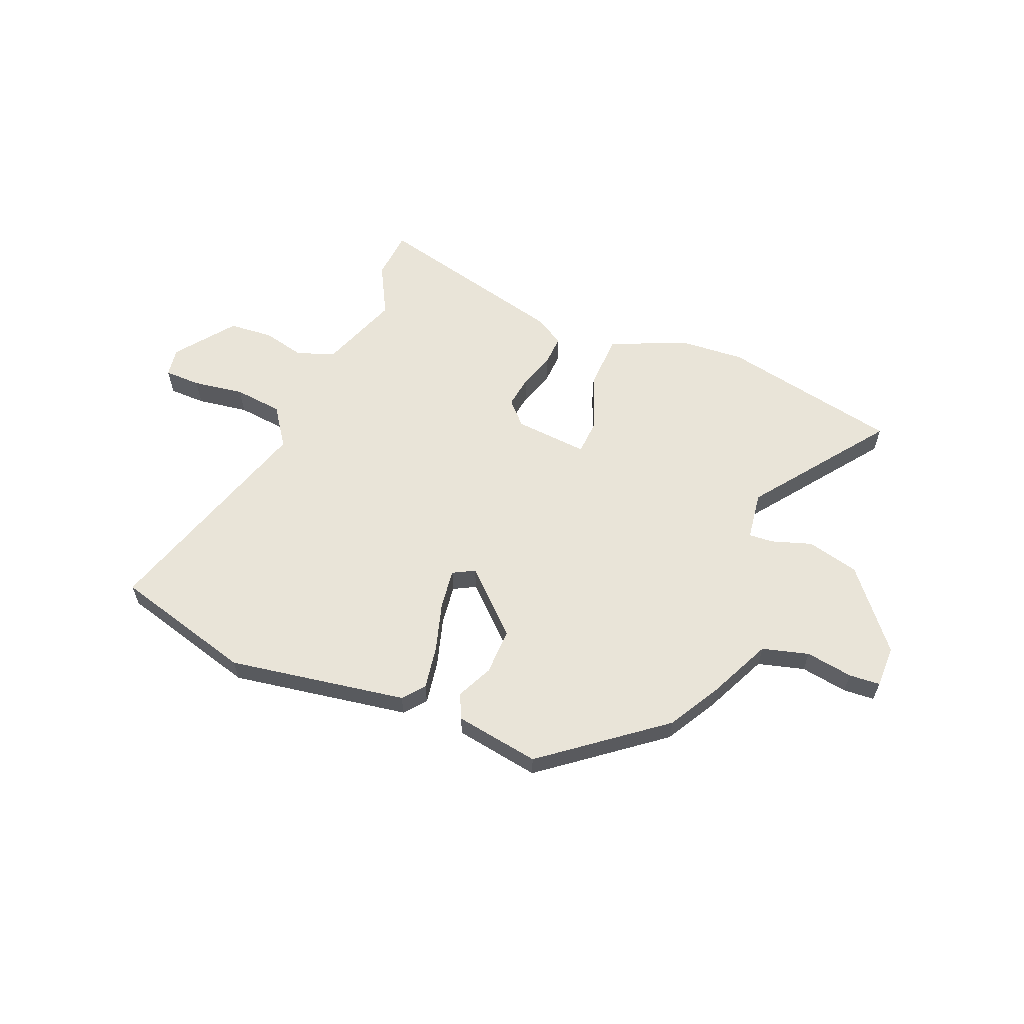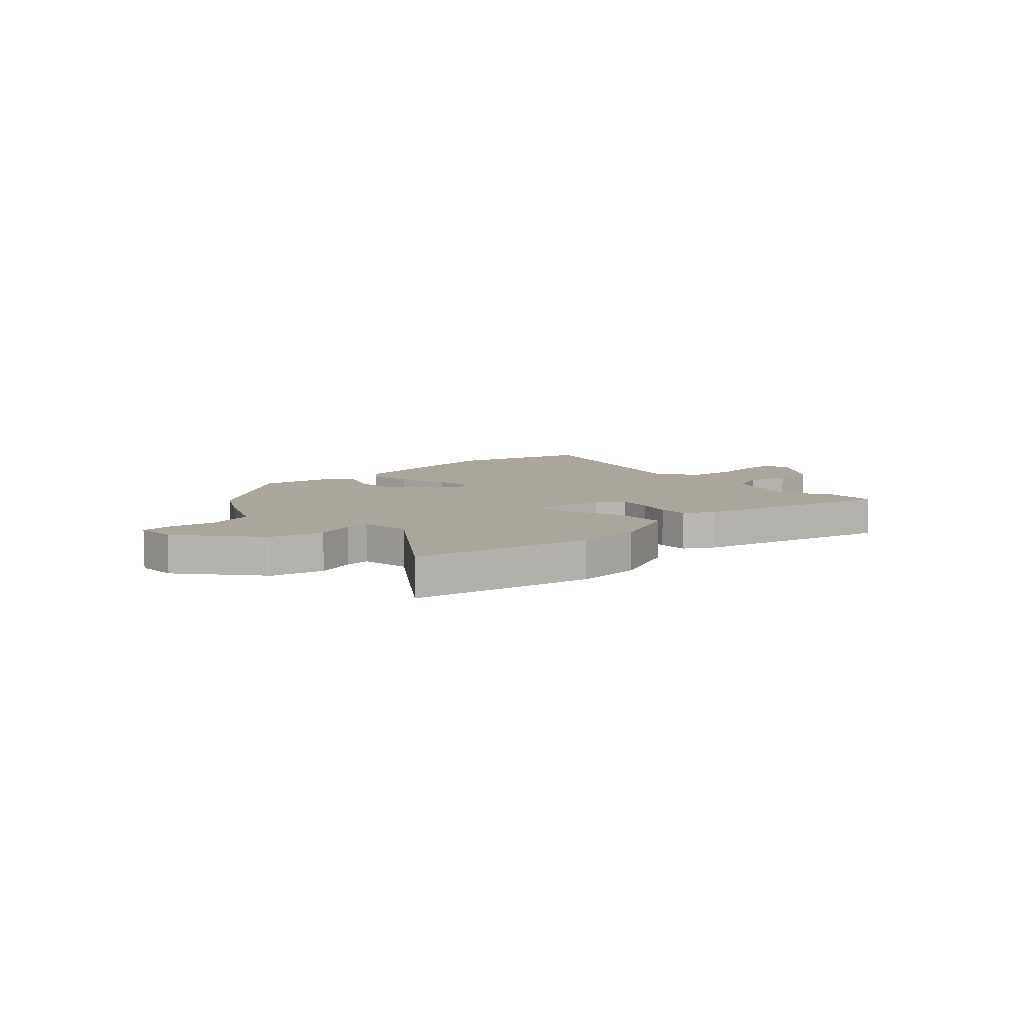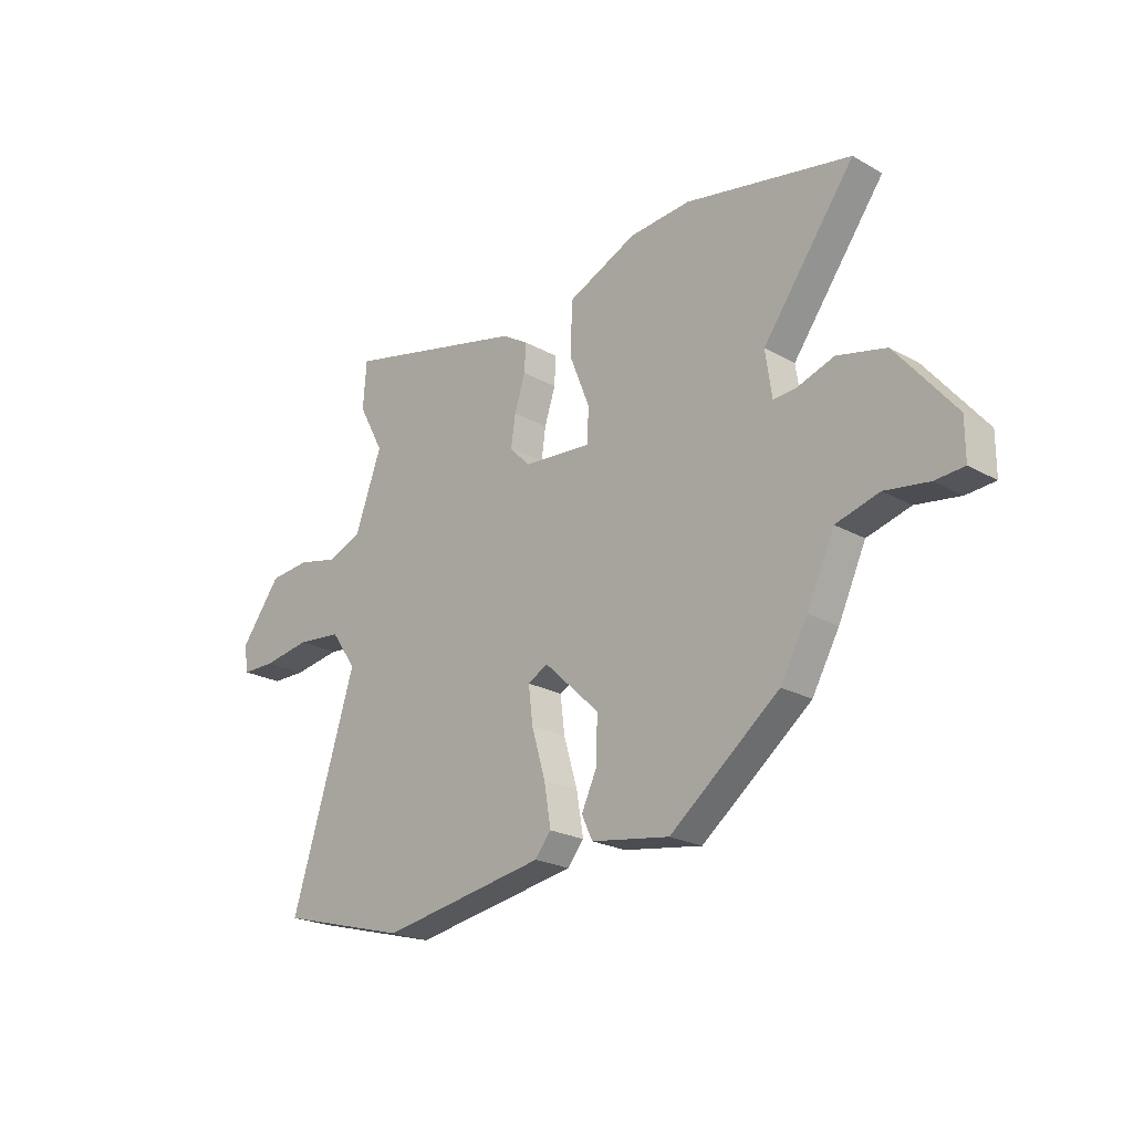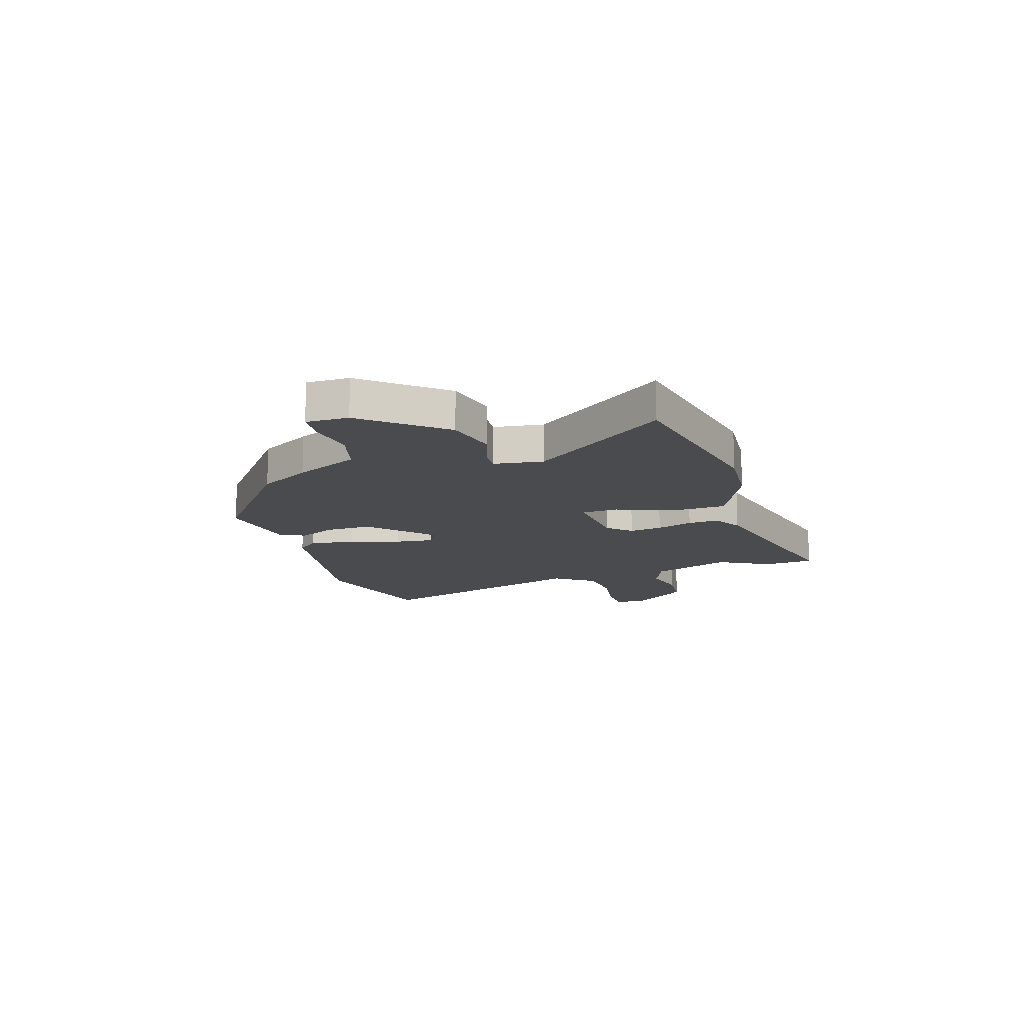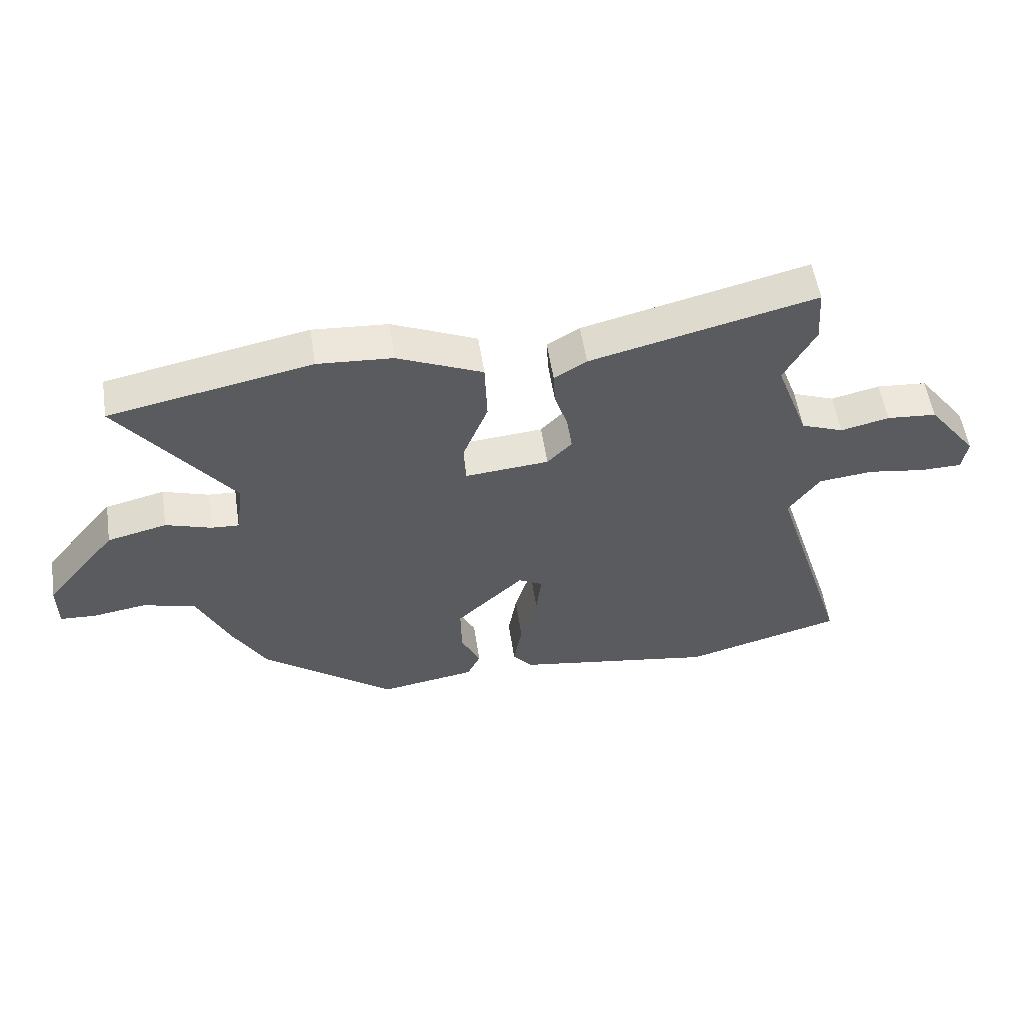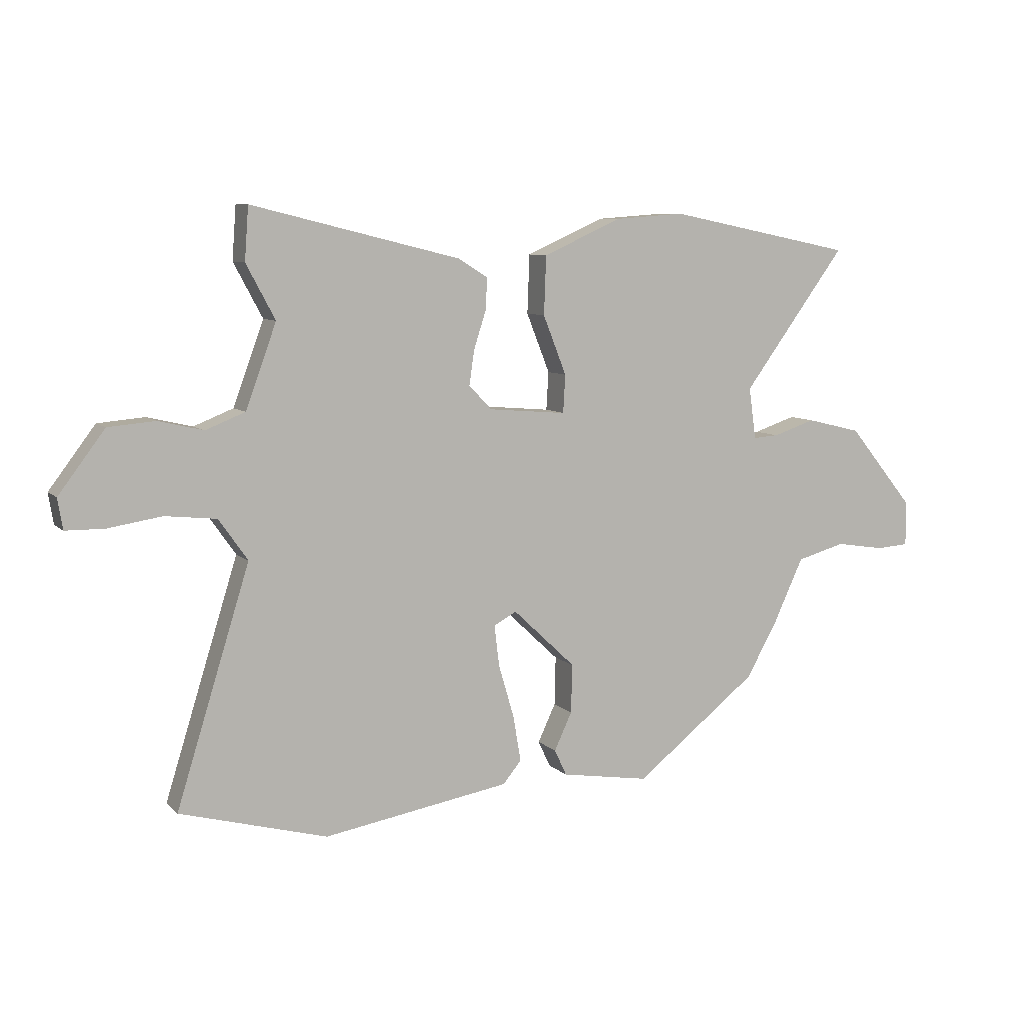
<metadata>
{"format":"obj","ext":"obj","renderer":"f3d","projection":"perspective","resolution":1024,"background":"white","views":[{"elev":59.8,"azim":-157.7,"up":"+Y"},{"elev":8.0,"azim":-43.2,"up":"+Y"},{"elev":-22.5,"azim":-133.9,"up":"+Z"},{"elev":-14.3,"azim":-72.5,"up":"+Y"},{"elev":55.5,"azim":-8.7,"up":"+Z"},{"elev":8.1,"azim":155.7,"up":"+Z"}]}
</metadata>
<code>
v -0.65 0.07 0.47
v -0.313 0.07 0.538
v -0.188 0.07 0.529
v -0.046 0.07 0.466
v -0.042 0.07 0.361
v -0.084 0.07 0.255
v -0.08 0.07 0.187
v 0.06 0.07 0.199
v 0.101 0.07 0.242
v 0.092 0.07 0.304
v 0.07 0.07 0.372
v 0.067 0.07 0.429
v 0.121 0.07 0.462
v 0.496 0.07 0.554
v 0.503 0.07 0.459
v 0.451 0.07 0.362
v 0.506 0.07 0.212
v 0.577 0.07 0.184
v 0.658 0.07 0.203
v 0.742 0.07 0.196
v 0.825 0.07 0.086
v 0.816 0.07 0.031
v 0.747 0.07 0.03
v 0.65 0.07 0.045
v 0.558 0.07 0.035
v 0.506 0.07 -0.039
v 0.638 0.07 -0.462
v 0.373 0.07 -0.535
v 0.036 0.07 -0.479
v 0.003 0.07 -0.439
v 0.017 0.07 -0.356
v 0.045 0.07 -0.261
v 0.054 0.07 -0.187
v 0.013 0.07 -0.165
v -0.1 0.07 -0.272
v -0.098 0.07 -0.36
v -0.066 0.07 -0.428
v -0.088 0.07 -0.475
v -0.248 0.07 -0.501
v -0.47 0.07 -0.328
v -0.525 0.07 -0.231
v -0.581 0.07 -0.111
v -0.669 0.07 -0.087
v -0.758 0.07 -0.101
v -0.817 0.07 -0.097
v -0.817 0.07 -0.017
v -0.697 0.07 0.129
v -0.598 0.07 0.153
v -0.522 0.07 0.128
v -0.476 0.07 0.125
v -0.463 0.07 0.217
v -0.65 0 0.47
v -0.313 0 0.538
v -0.188 0 0.529
v -0.046 0 0.466
v -0.042 0 0.361
v -0.084 0 0.255
v -0.08 0 0.187
v 0.06 0 0.199
v 0.101 0 0.242
v 0.092 0 0.304
v 0.07 0 0.372
v 0.067 0 0.429
v 0.121 0 0.462
v 0.496 0 0.554
v 0.503 0 0.459
v 0.451 0 0.362
v 0.506 0 0.212
v 0.577 0 0.184
v 0.658 0 0.203
v 0.742 0 0.196
v 0.825 0 0.086
v 0.816 0 0.031
v 0.747 0 0.03
v 0.65 0 0.045
v 0.558 0 0.035
v 0.506 0 -0.039
v 0.638 0 -0.462
v 0.373 0 -0.535
v 0.036 0 -0.479
v 0.003 0 -0.439
v 0.017 0 -0.356
v 0.045 0 -0.261
v 0.054 0 -0.187
v 0.013 0 -0.165
v -0.1 0 -0.272
v -0.098 0 -0.36
v -0.066 0 -0.428
v -0.088 0 -0.475
v -0.248 0 -0.501
v -0.47 0 -0.328
v -0.525 0 -0.231
v -0.581 0 -0.111
v -0.669 0 -0.087
v -0.758 0 -0.101
v -0.817 0 -0.097
v -0.817 0 -0.017
v -0.697 0 0.129
v -0.598 0 0.153
v -0.522 0 0.128
v -0.476 0 0.125
v -0.463 0 0.217
f 46 47 48 49
f 46 49 50
f 43 44 45 46
f 42 43 46 50
f 41 42 50
f 40 41 50 51
f 36 37 38 39
f 35 36 39 40
f 34 35 40 51
f 29 30 31 32
f 29 32 33
f 26 27 28 29
f 25 26 29 33
f 21 22 23 24
f 21 24 25
f 18 19 20 21
f 17 18 21 25
f 16 17 25 33
f 10 11 12 13
f 9 10 13 14
f 8 9 14 15
f 3 4 5 6
f 3 6 7
f 2 3 7
f 1 2 7
f 51 1 7
f 34 51 7
f 33 34 7 8
f 8 15 16 33
f 100 99 98 97
f 101 100 97
f 97 96 95 94
f 101 97 94 93
f 101 93 92
f 102 101 92 91
f 90 89 88 87
f 91 90 87 86
f 102 91 86 85
f 83 82 81 80
f 84 83 80
f 80 79 78 77
f 84 80 77 76
f 75 74 73 72
f 76 75 72
f 72 71 70 69
f 76 72 69 68
f 84 76 68 67
f 64 63 62 61
f 65 64 61 60
f 66 65 60 59
f 57 56 55 54
f 58 57 54
f 58 54 53
f 58 53 52
f 58 52 102
f 58 102 85
f 59 58 85 84
f 84 67 66 59
f 1 52 53 2
f 2 53 54 3
f 3 54 55 4
f 4 55 56 5
f 5 56 57 6
f 6 57 58 7
f 7 58 59 8
f 8 59 60 9
f 9 60 61 10
f 10 61 62 11
f 11 62 63 12
f 12 63 64 13
f 13 64 65 14
f 14 65 66 15
f 15 66 67 16
f 16 67 68 17
f 17 68 69 18
f 18 69 70 19
f 19 70 71 20
f 20 71 72 21
f 21 72 73 22
f 22 73 74 23
f 23 74 75 24
f 24 75 76 25
f 25 76 77 26
f 26 77 78 27
f 27 78 79 28
f 28 79 80 29
f 29 80 81 30
f 30 81 82 31
f 31 82 83 32
f 32 83 84 33
f 33 84 85 34
f 34 85 86 35
f 35 86 87 36
f 36 87 88 37
f 37 88 89 38
f 38 89 90 39
f 39 90 91 40
f 40 91 92 41
f 41 92 93 42
f 42 93 94 43
f 43 94 95 44
f 44 95 96 45
f 45 96 97 46
f 46 97 98 47
f 47 98 99 48
f 48 99 100 49
f 49 100 101 50
f 50 101 102 51
f 51 102 52 1

</code>
